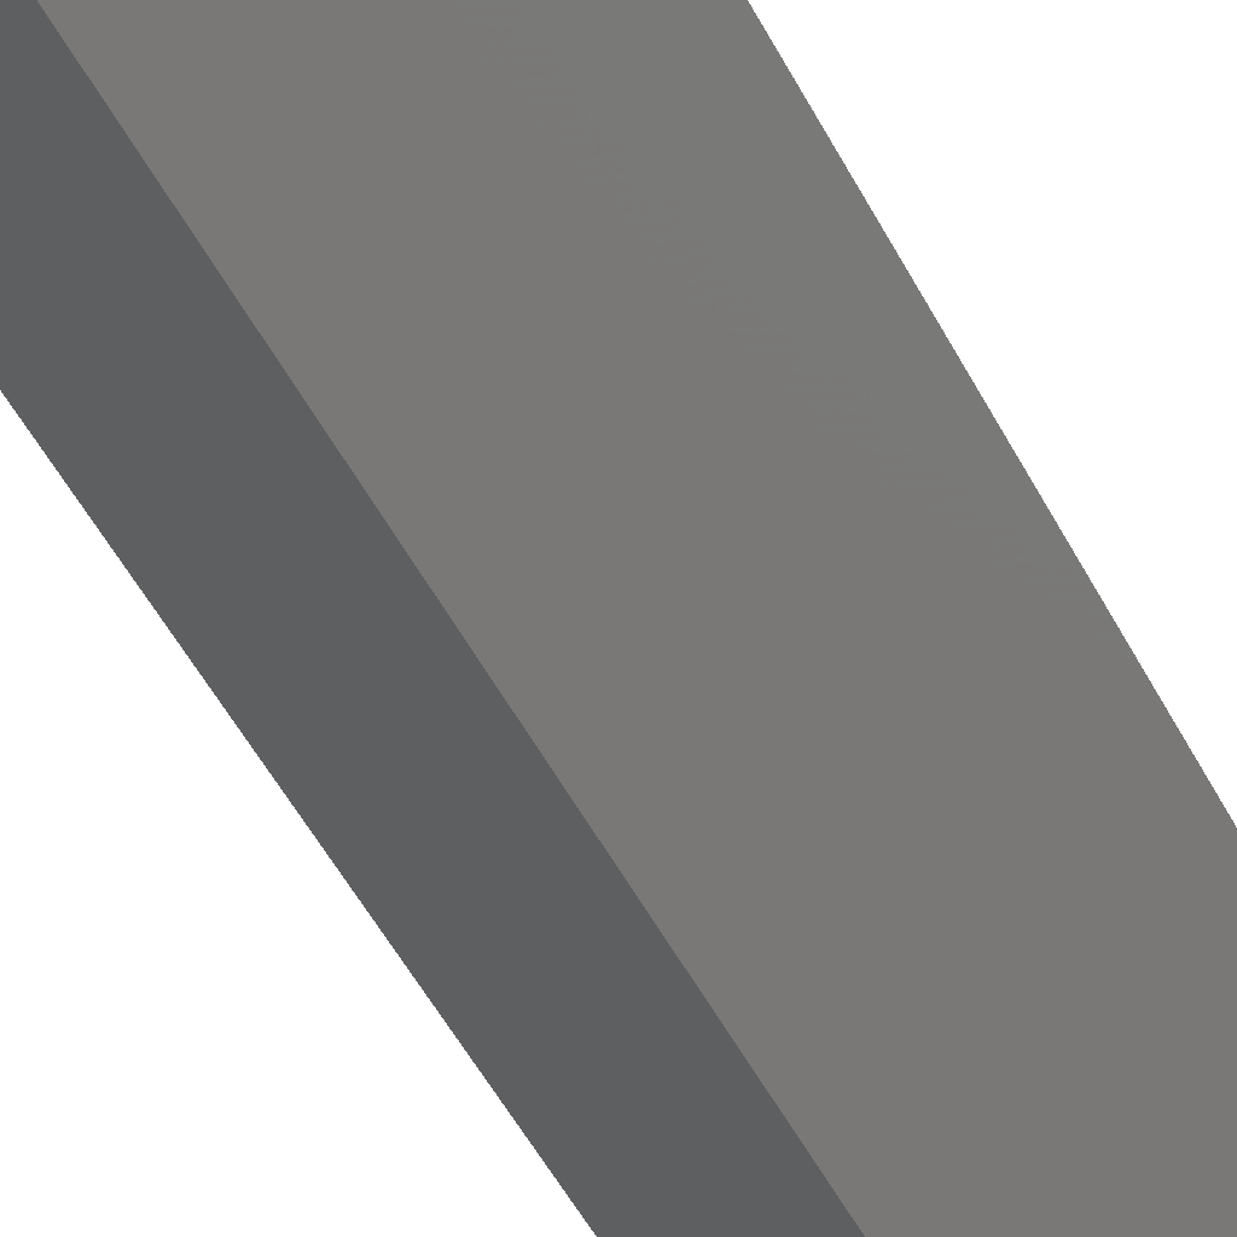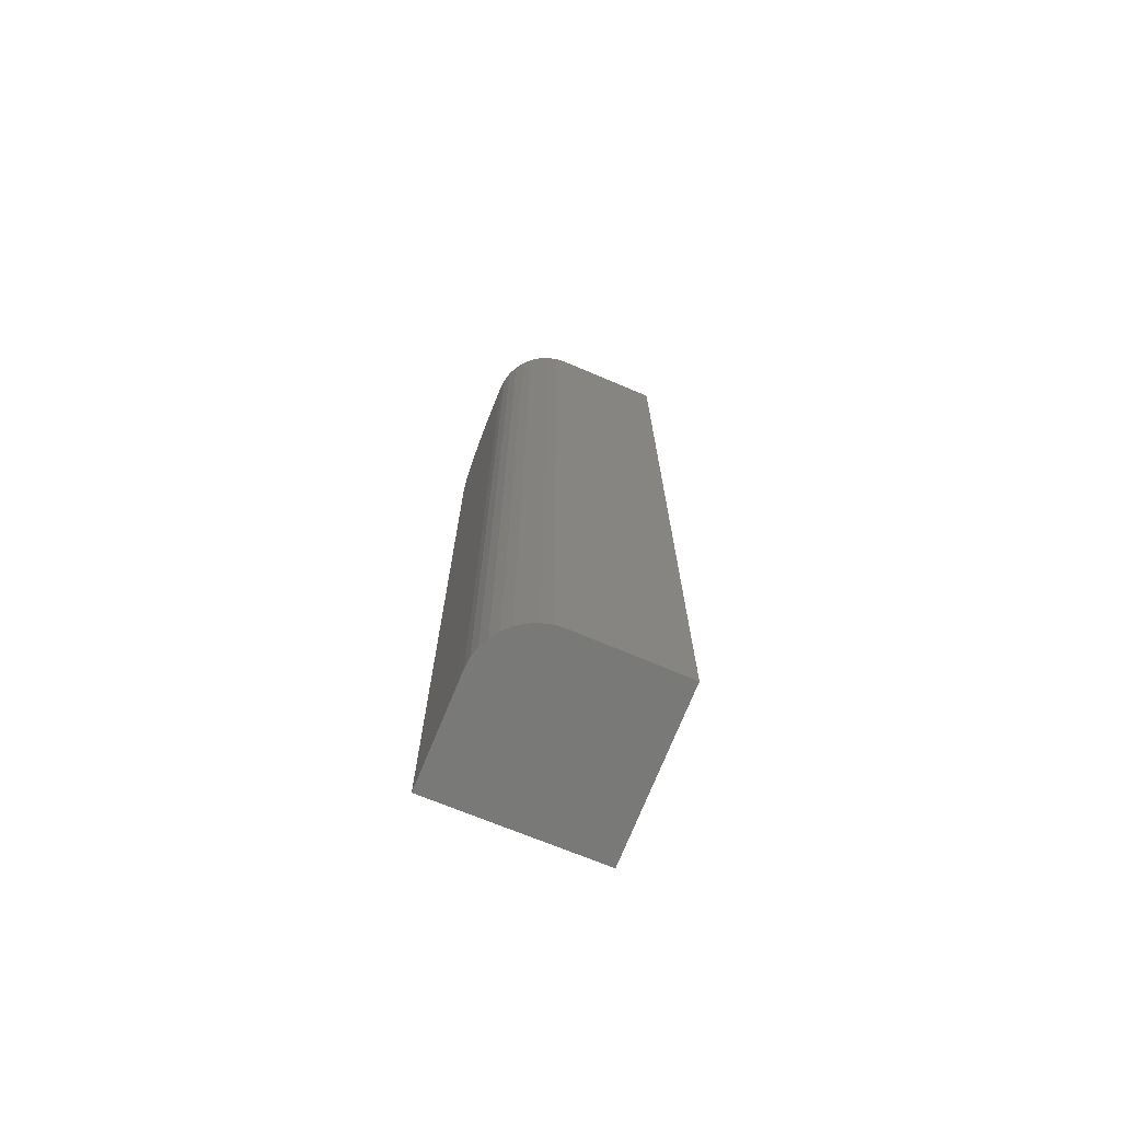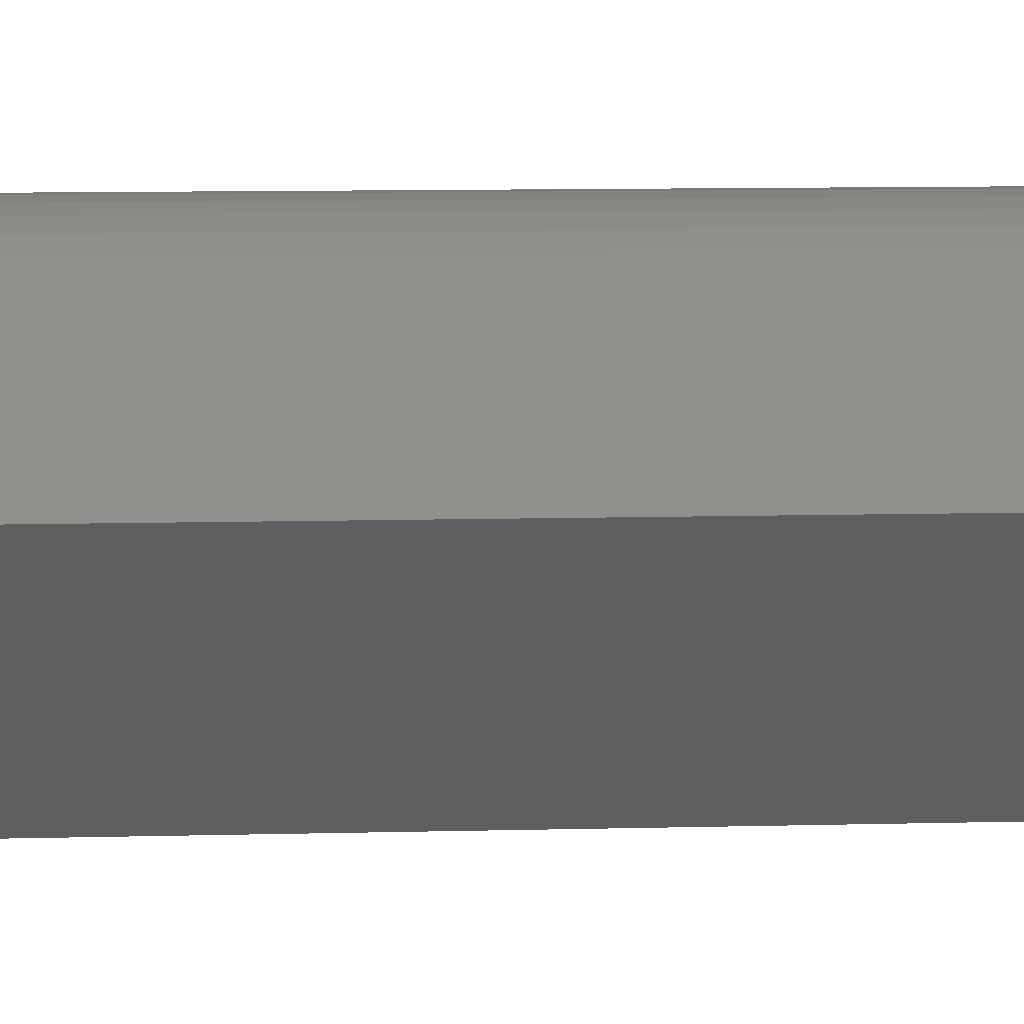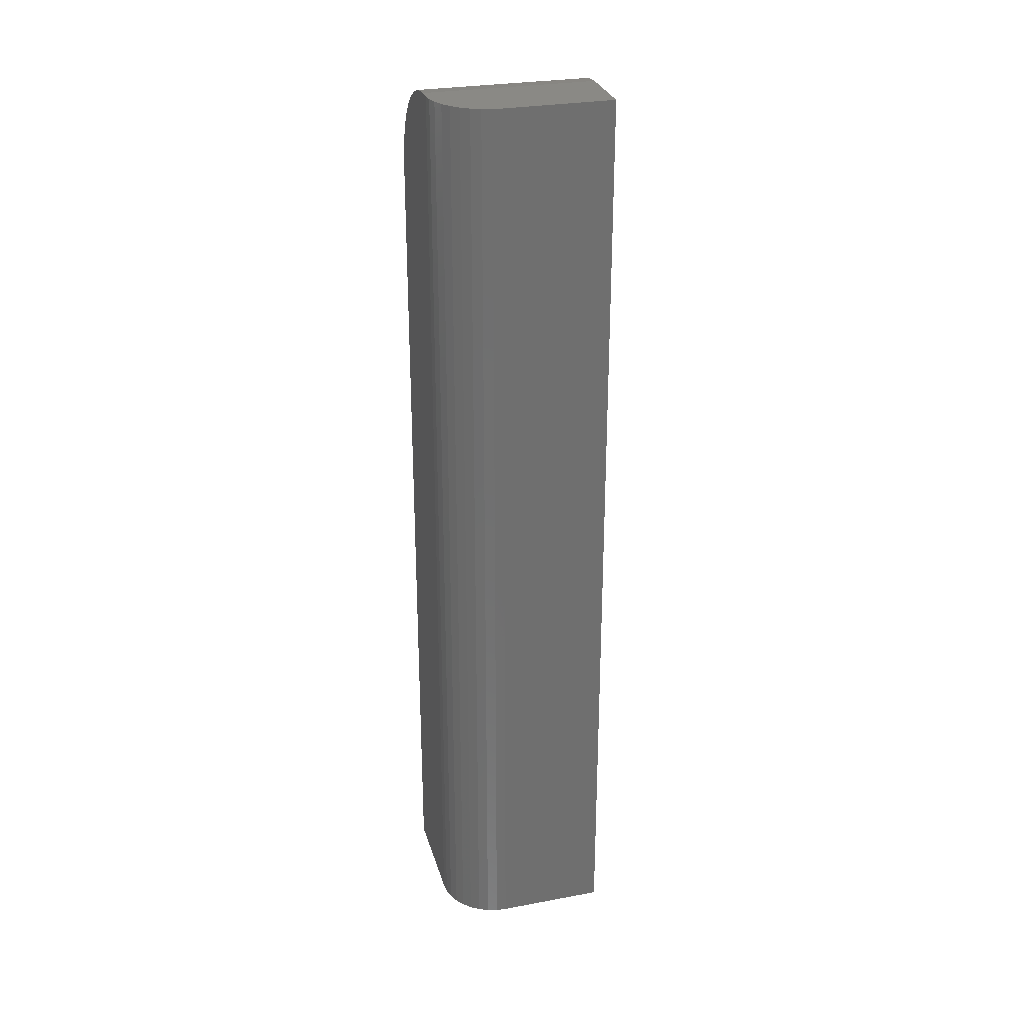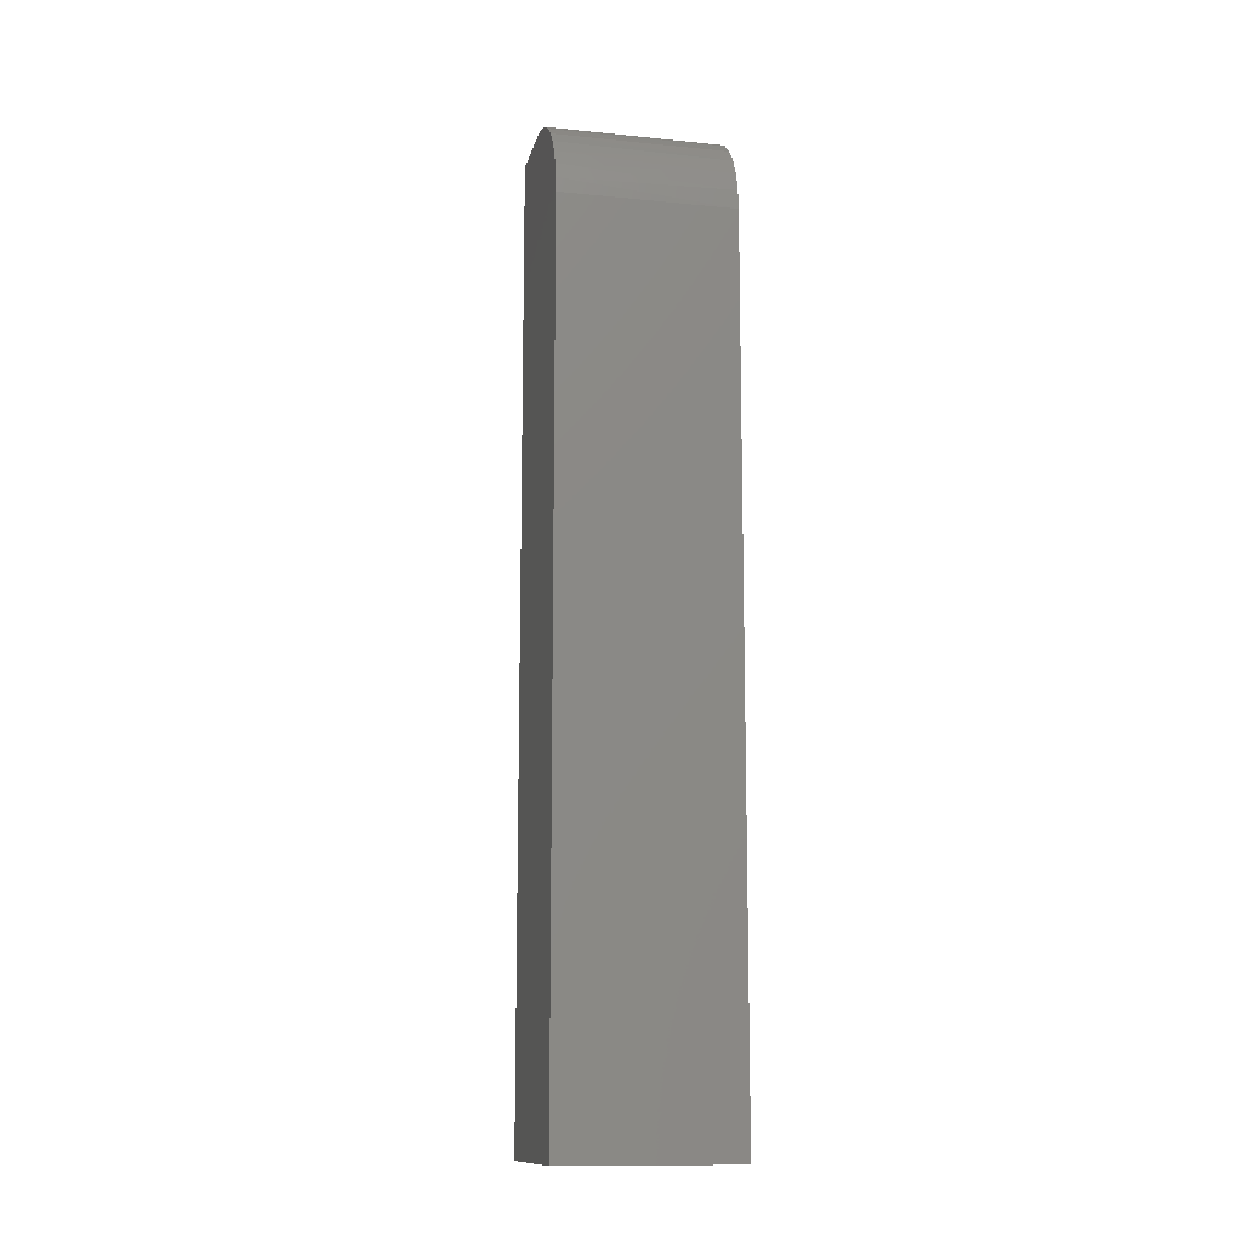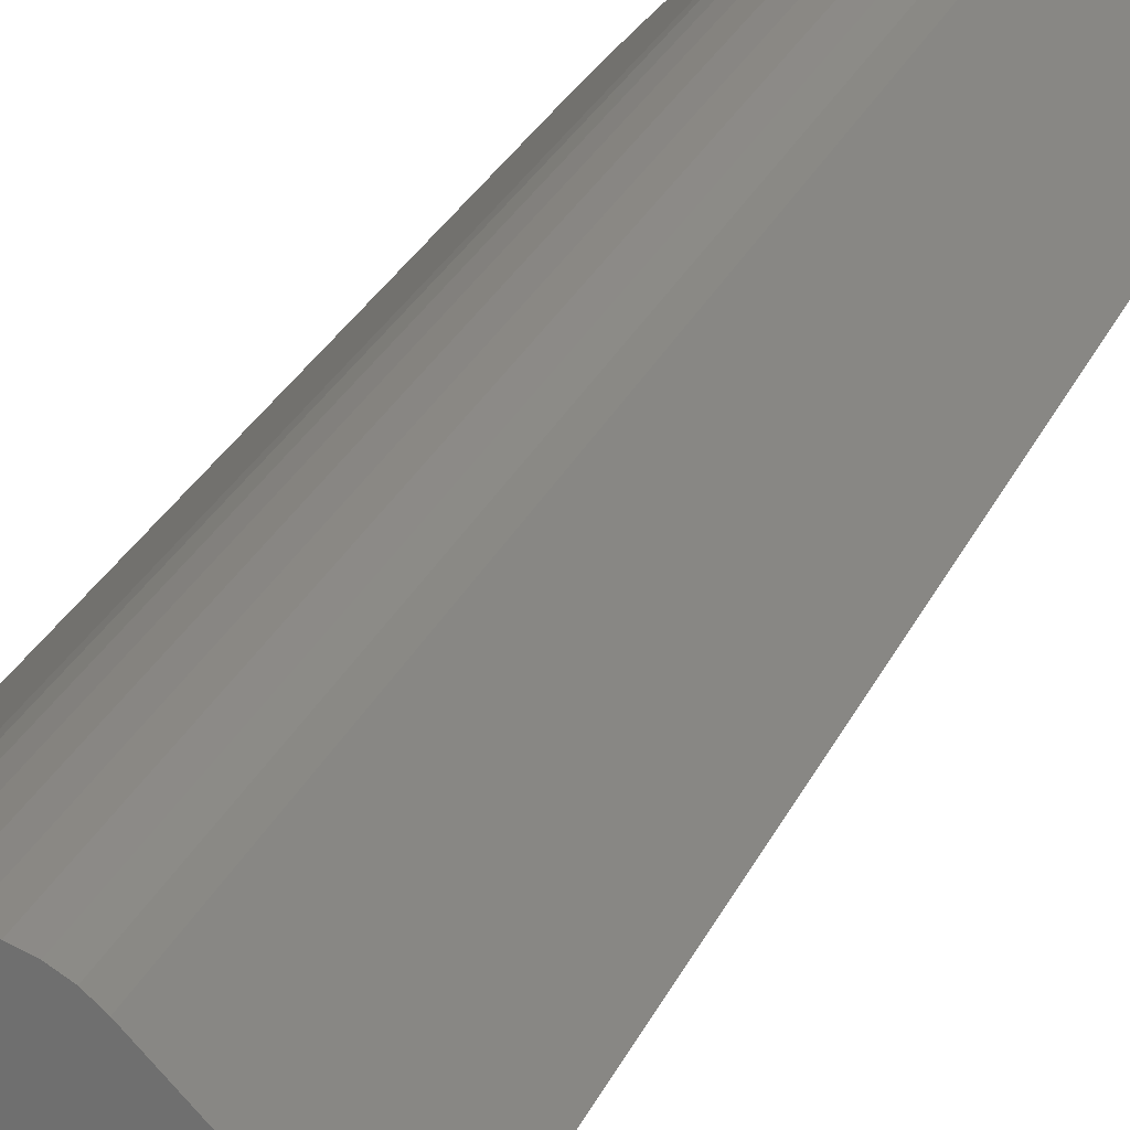
<metadata>
{"format":"stl","ext":"stl","renderer":"f3d","projection":"perspective","resolution":1024,"background":"white","views":[{"elev":-50.4,"azim":26.6,"up":"+Z"},{"elev":-72.0,"azim":22.7,"up":"+Y"},{"elev":7.0,"azim":84.6,"up":"+Z"},{"elev":28.3,"azim":29.9,"up":"+Y"},{"elev":-12.7,"azim":-148.0,"up":"+Y"},{"elev":23.8,"azim":18.0,"up":"+Z"}]}
</metadata>
<code>
# stl→obj: 44 verts, 84 faces
v -0.01514 5.231e-18 0.07412
v -0.00703 5.681e-18 0.07551
v 0.001202 6.138e-18 0.07546
v 0.009299 6.588e-18 0.07397
v -0.02289 4.801e-18 0.07133
v 0.01701 7.016e-18 0.07109
v -0.03002 4.405e-18 0.06723
v 0.0241 7.409e-18 0.06691
v -0.03633 4.055e-18 0.06194
v 0.03034 7.756e-18 0.06155
v 0.09046 1.109e-17 -1.224e-17
v 0.0518 8.947e-18 -0.03958
v -0.04303 3.683e-18 0.05524
v -0.05381 -0.001501 0.04447
v -0.09827 -0.07812 -6.798e-19
v -0.09827 -0.75 -6.798e-19
v -0.03633 -0.75 0.06194
v -0.06417 -0.005947 0.0341
v -0.07372 -0.01317 0.02455
v -0.08209 -0.02288 0.01618
v -0.08896 -0.03472 0.00931
v -0.09407 -0.04823 0.004205
v -0.09721 -0.06288 0.001061
v 0.001202 -0.75 0.07546
v -0.00703 -0.75 0.07551
v -0.01514 -0.75 0.07412
v 0.009299 -0.75 0.07397
v -0.02289 -0.75 0.07133
v 0.01701 -0.75 0.07109
v -0.03002 -0.75 0.06723
v 0.0241 -0.75 0.06691
v 0.09046 -0.75 -1.224e-17
v -0.002796 -0.75 -0.09548
v 0.03034 -0.75 0.06155
v 0.007483 -0.0325 -0.08495
v -0.0002242 -0.05443 -0.09284
v 0.003025 -0.04302 -0.08952
v -0.002796 -0.07812 -0.09548
v -0.002181 -0.06643 -0.09485
v 0.01307 -0.02307 -0.07923
v 0.01959 -0.01505 -0.07256
v 0.02691 -0.008599 -0.06507
v 0.03488 -0.00385 -0.0569
v 0.04324 -0.0009658 -0.04835
f 1 2 3
f 4 1 3
f 5 1 4
f 6 5 4
f 7 5 6
f 8 7 6
f 7 8 9
f 10 11 12
f 10 12 13
f 10 13 9
f 10 9 8
f 9 13 14
f 15 16 17
f 15 17 9
f 15 9 14
f 15 14 18
f 15 18 19
f 15 19 20
f 15 20 21
f 15 21 22
f 15 22 23
f 24 25 26
f 24 26 27
f 27 26 28
f 27 28 29
f 29 28 30
f 29 30 31
f 32 16 33
f 17 16 32
f 17 32 34
f 17 34 31
f 17 31 30
f 11 10 32
f 32 10 34
f 9 17 7
f 7 17 30
f 7 30 5
f 5 30 28
f 5 28 1
f 1 28 26
f 1 26 2
f 2 26 25
f 2 25 3
f 3 25 24
f 3 24 4
f 4 24 27
f 4 27 6
f 6 27 29
f 6 29 8
f 8 29 31
f 8 31 10
f 10 31 34
f 35 36 37
f 32 33 38
f 32 38 39
f 32 39 11
f 39 36 35
f 39 35 40
f 39 40 41
f 39 41 42
f 39 42 43
f 39 43 44
f 39 44 12
f 39 12 11
f 15 38 16
f 16 38 33
f 14 43 18
f 18 43 42
f 18 42 19
f 42 41 19
f 21 37 22
f 22 37 36
f 22 36 23
f 13 12 14
f 14 12 44
f 14 44 43
f 19 41 20
f 20 41 40
f 20 40 21
f 21 40 35
f 21 35 37
f 38 15 39
f 39 15 23
f 39 23 36

</code>
